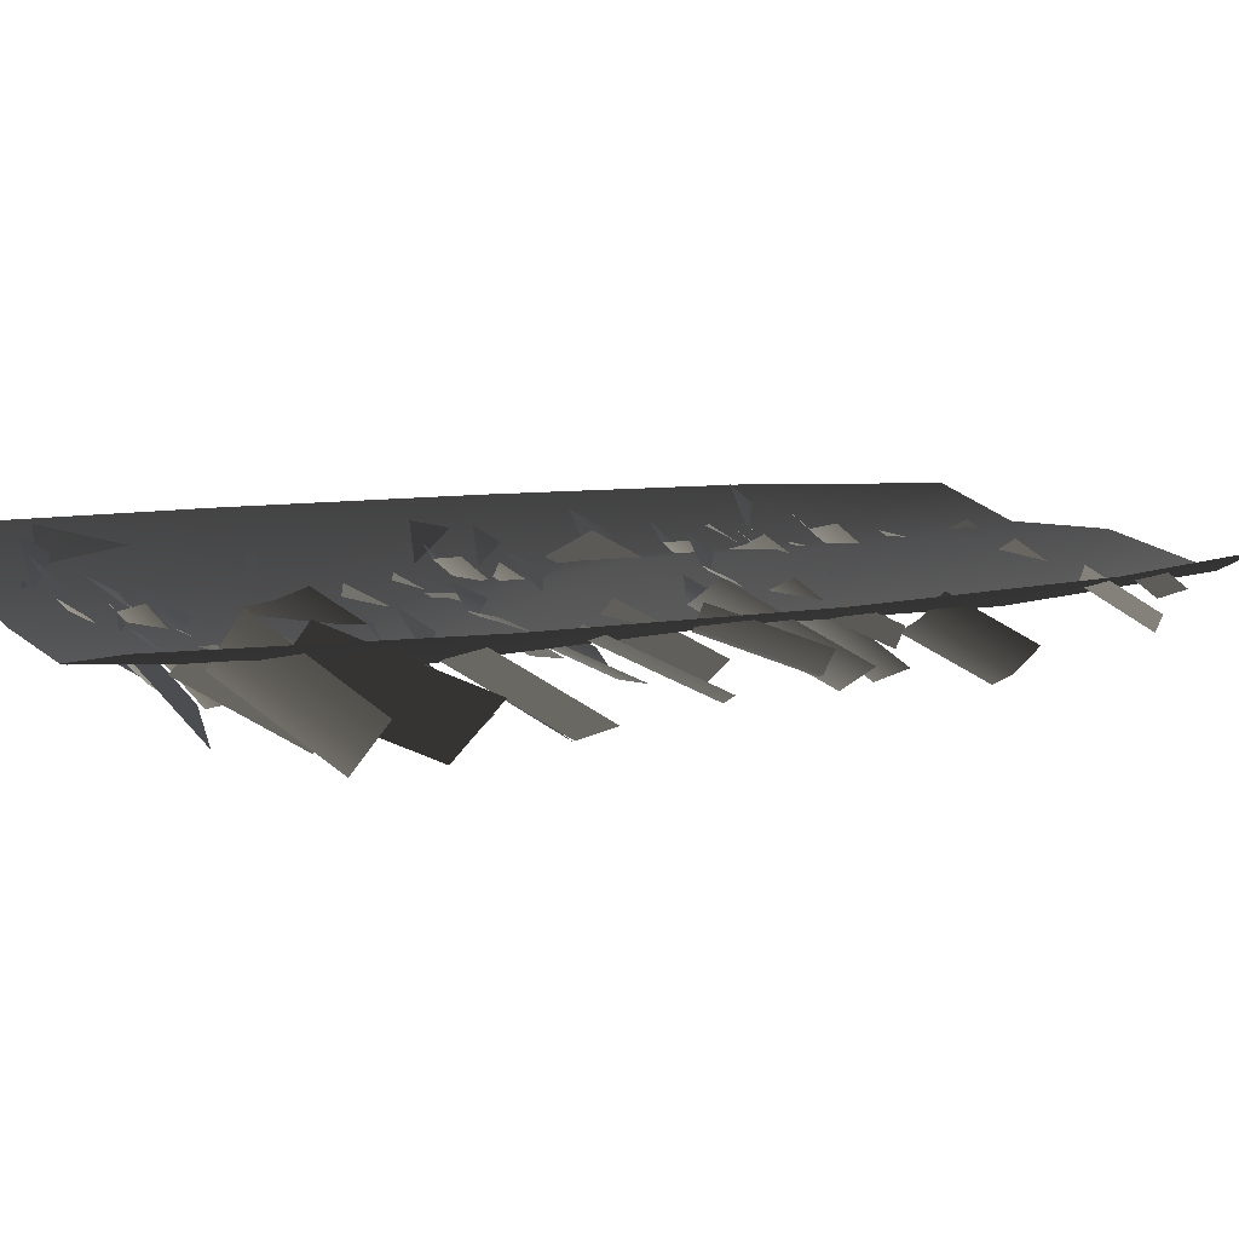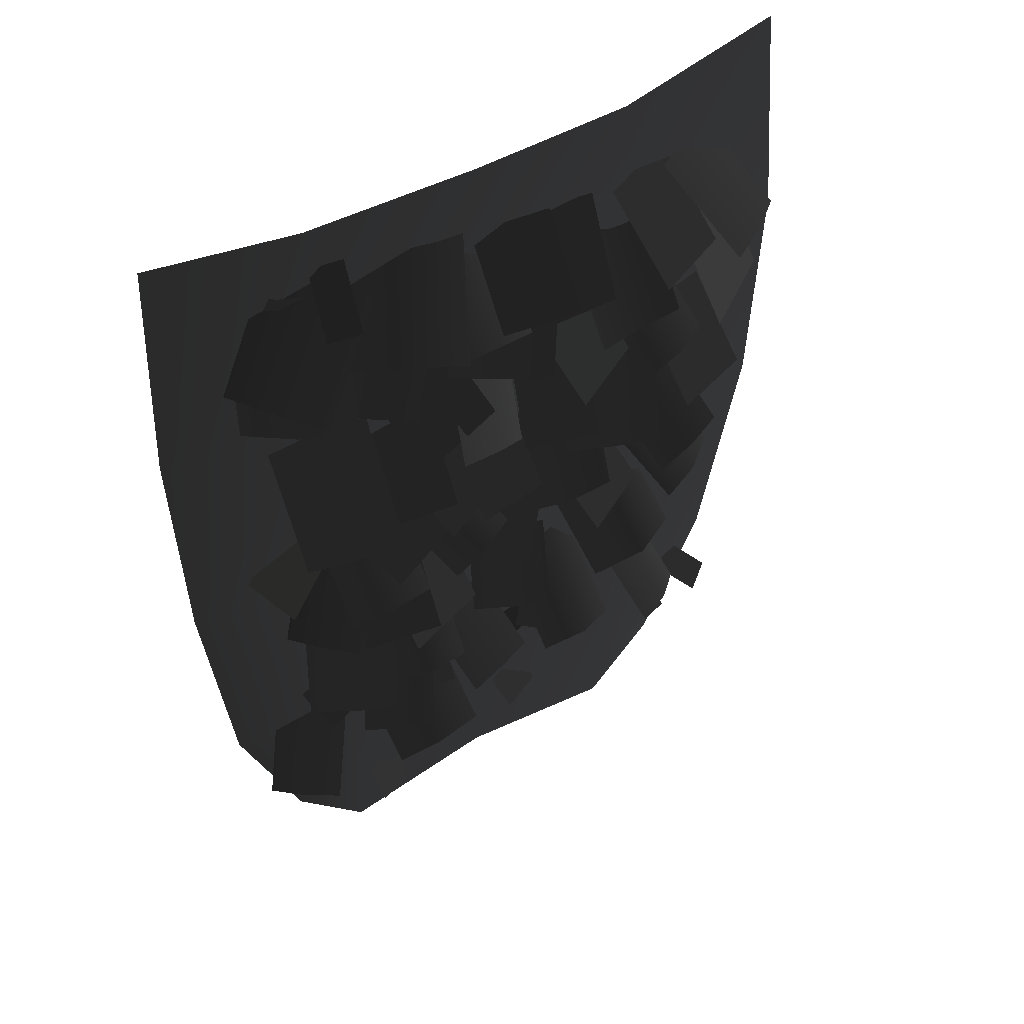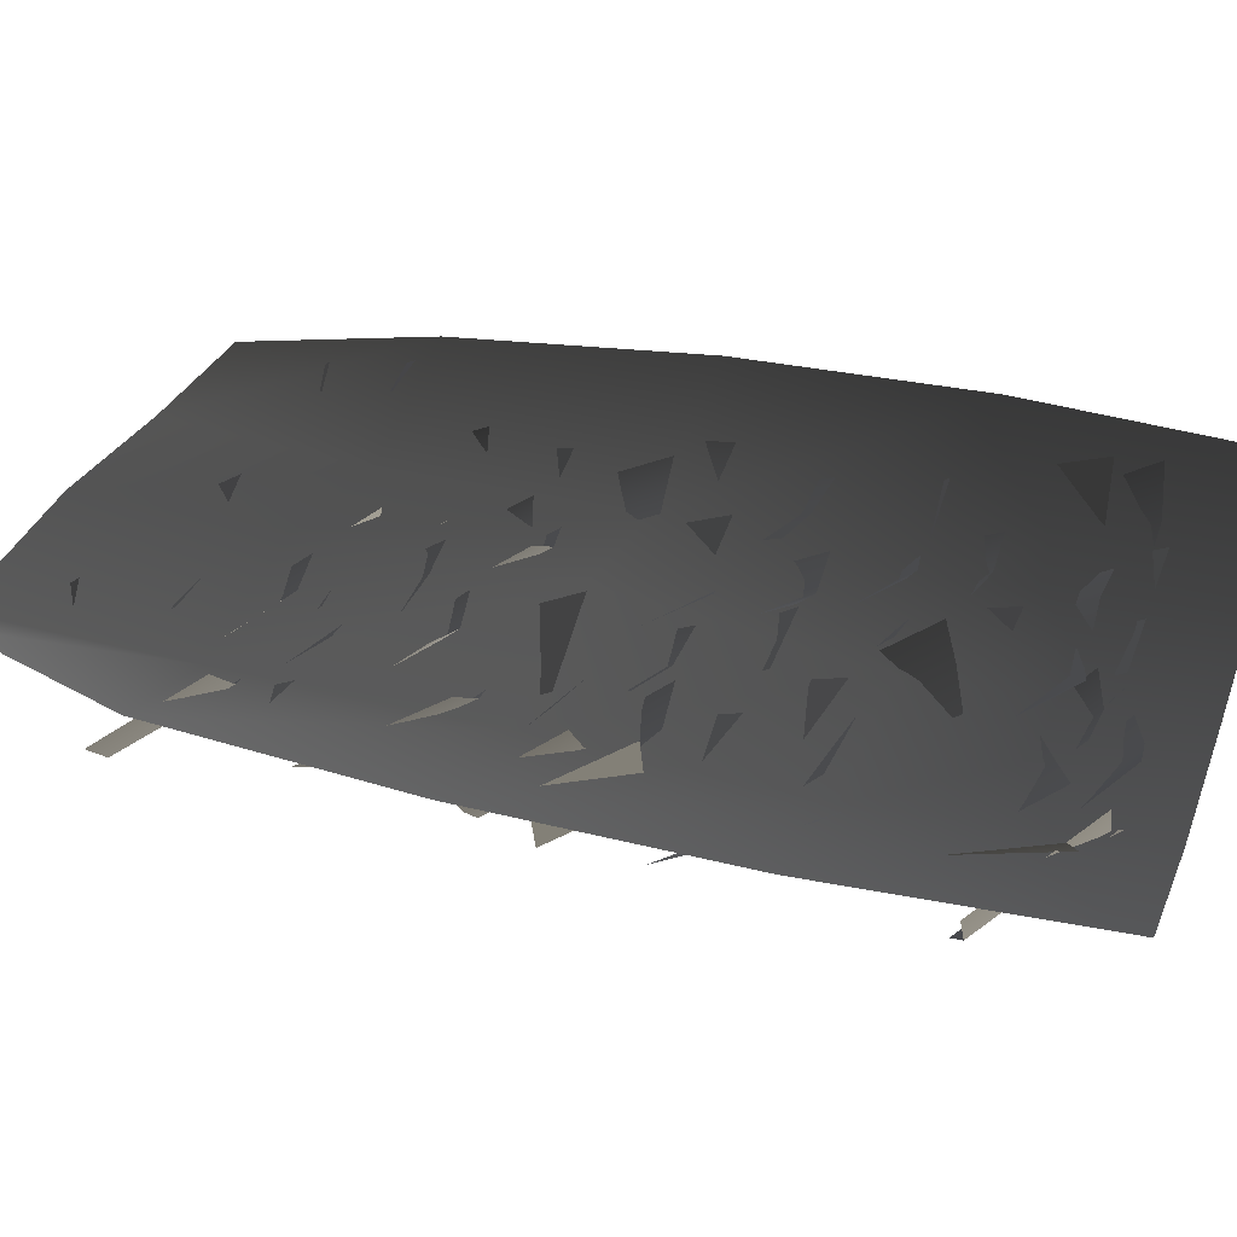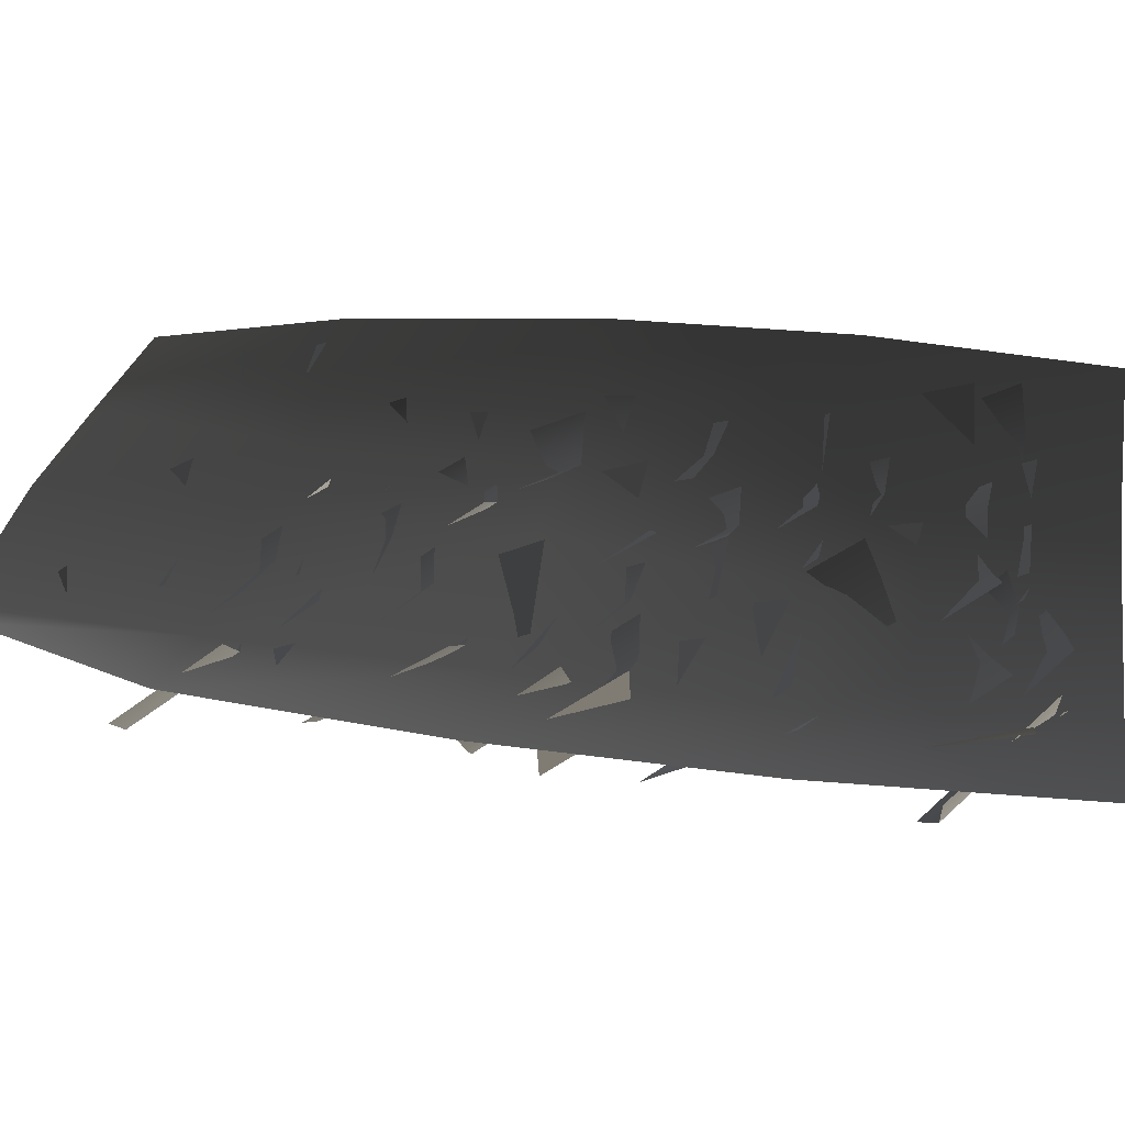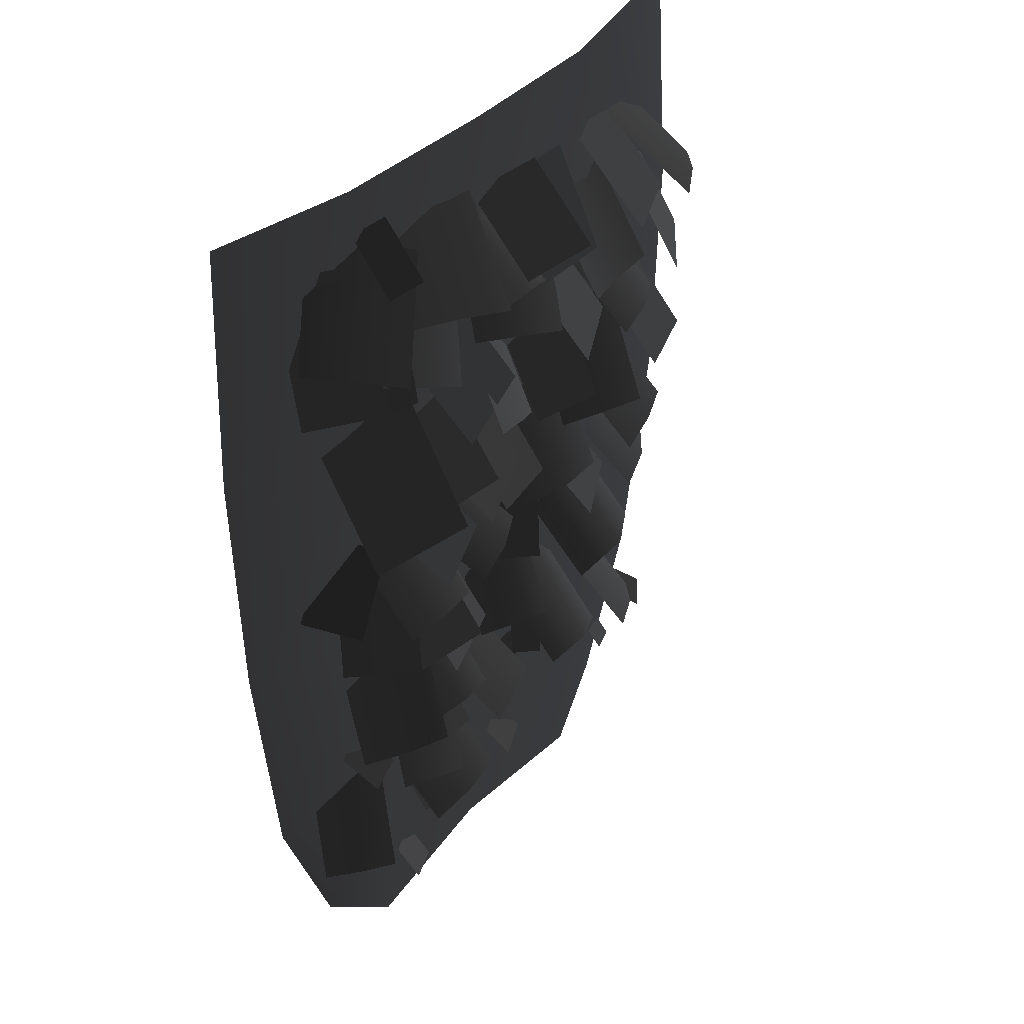
<metadata>
{"format":"obj","ext":"obj","renderer":"f3d","projection":"perspective","resolution":1024,"background":"white","views":[{"elev":9.4,"azim":66.3,"up":"+Y"},{"elev":50.6,"azim":-31.7,"up":"+Z"},{"elev":32.7,"azim":-71.5,"up":"+Y"},{"elev":32.8,"azim":-80.2,"up":"+Y"},{"elev":39.6,"azim":-52.6,"up":"+Z"}]}
</metadata>
<code>
v -1.879 0.2168 -6.656
v -2.339 0.2168 -5.402
v -1.422 -0.04754 -5.402
v -1.422 1.603e-06 -6.927
v -0.1757 0.1032 -5.402
v -0.1757 0.1032 -6.871
v 0.9966 -0.1166 -5.402
v 0.9966 1.71e-06 -6.861
v 2.182 0.2168 -5.402
v 1.694 0.2168 -6.623
v -1.422 -0.08072 -3.606
v -2.517 0.2168 -3.606
v -0.1756 0.1032 -3.606
v 0.9966 -0.1166 -3.606
v 2.5 0.2168 -3.606
v -1.422 -0.1471 -1.809
v -2.557 0.2168 -1.809
v -0.1757 -0.1407 -1.809
v 0.9966 -0.2038 -1.809
v 2.557 0.2168 -1.809
v -1.422 -3.281e-07 -0.01312
v -2.462 0.2168 -0.01312
v -0.1757 -0.06116 -0.01312
v 0.9965 -0.05633 -0.01312
v 2.379 0.2168 -0.01312
v -0.9014 0.06511 -2.846
v -0.8936 -0.5026 -3.504
v -1.222 -0.5616 -3.457
v -1.276 0.005508 -2.799
v -1.561 -0.5119 -3.504
v -1.569 0.05585 -2.846
v 0.6098 -0.2075 -1.87
v 0.4829 -0.6494 -2.433
v -0.05325 -0.4954 -2.433
v 0.07362 -0.05351 -1.87
v 0.3259 -0.1645 -0.5173
v 0.2463 -0.719 -0.9799
v -0.2874 -0.5771 -1.058
v -0.2078 -0.02256 -0.5956
v 1.233 -0.1785 -1.984
v 1.005 -0.6844 -2.765
v 0.6503 -0.6066 -2.712
v 0.8757 -0.0997 -1.931
v 0.5359 0.04207 -1.923
v 0.3075 -0.4639 -2.704
v 0.09338 0.1084 -1.593
v -0.05034 -0.4362 -2.373
v -0.3105 -0.5475 -2.248
v -0.1575 0.0001865 -1.471
v -0.4981 -0.0878 -1.347
v -0.6419 -0.6324 -2.128
v 1.955 0.2448 -1.009
v 2.158 -0.1716 -1.927
v 1.516 -0.6273 -1.863
v 1.313 -0.2108 -0.9445
v -1.246 -0.182 -0.4862
v -1.364 -0.472 -1.501
v -1.736 -0.3005 -1.507
v -1.64 0.003434 -0.4935
v -2.041 -0.03008 -1.549
v -1.923 0.2599 -0.5339
v 0.6112 -0.05535 -1.252
v 0.8865 -0.3929 -1.974
v 0.3573 -0.6419 -2.059
v 0.08191 -0.3043 -1.337
v -0.6029 -0.6681 -1.089
v -1.023 -0.574 -0.9649
v -0.6273 0.02335 -0.3561
v -0.2802 -0.04693 -0.4658
v -1.057 0.2068 -0.3166
v -1.379 -0.4144 -0.9394
v -0.9282 -0.4969 -1.614
v -1.244 -0.4511 -1.452
v -0.7907 -0.0717 -0.789
v -0.5211 -0.1056 -0.9302
v -1.152 0.05659 -0.6471
v -1.559 -0.3348 -1.33
v -1.195 -0.2416 -1.649
v -1.19 -0.7411 -2.555
v -1.846 -0.4652 -2.711
v -1.852 0.03435 -1.806
v 1.216 -0.5264 -1.635
v 0.8641 -0.528 -1.654
v 0.8343 -0.04624 -0.8573
v 1.17 -0.04617 -0.8379
v 0.4864 -0.1117 -0.8379
v 0.5325 -0.5919 -1.635
v 0.4667 -0.1159 -0.9377
v 0.1232 -0.578 -1.686
v -0.2526 -0.5154 -1.552
v 0.09044 -0.05318 -0.8038
v -0.2602 0.1048 -0.7404
v -0.6037 -0.3573 -1.489
v 1.515 0.04762 -2.601
v 1.808 -0.3283 -3.329
v 1.545 -0.4226 -3.386
v 1.224 -0.0533 -2.666
v 1.236 -0.4582 -3.492
v 0.9434 -0.08224 -2.764
v 1.883 0.3098 -0.7014
v 2.212 -0.2171 -1.321
v 1.957 -0.4383 -1.268
v 1.595 0.06538 -0.6466
v 1.65 -0.6129 -1.283
v 1.32 -0.08602 -0.6637
v 0.3038 0.04079 -4.64
v 0.519 -0.08627 -4.703
v 0.2801 -0.2956 -5.095
v 0.06489 -0.1685 -5.031
v -1.562 0.07599 -4.779
v -1.418 -0.1387 -5.084
v -1.67 -0.1872 -5.169
v -1.814 0.02748 -4.863
v -0.6733 -0.1403 -5.978
v -1.049 -0.1403 -5.978
v -1.049 0.04969 -5.726
v -0.6733 0.04969 -5.726
v 0.2622 0.1492 -5.929
v 0.3395 -0.01918 -6.157
v 0.007364 -0.1717 -6.157
v -0.06995 -0.003385 -5.929
v 1.332 -0.2484 -4.53
v 1.144 -0.1066 -4.253
v 1.337 0.05628 -4.205
v 1.525 -0.08548 -4.483
v 1.218 0.1914 -3.526
v 1.425 -0.3173 -4.362
v 1.059 -0.5152 -4.332
v 0.8588 -0.005609 -3.495
v 0.469 0.0964 -3.654
v 0.6757 -0.4124 -4.49
v -1.252 -0.56 -4.699
v -1.58 -0.4611 -4.659
v -1.312 0.002247 -3.819
v -1.007 -0.0858 -3.859
v -1.632 0.2122 -3.844
v -1.878 -0.262 -4.684
v 0.7901 -0.01816 -2.434
v 0.7393 -0.454 -3.327
v 0.3778 -0.4857 -3.291
v 0.3507 -0.04087 -2.398
v -0.01451 -0.3662 -3.327
v 0.03622 0.0696 -2.434
v 0.7522 -0.4815 -4.954
v 0.4524 -0.6107 -4.878
v 0.4455 -0.04561 -4.158
v 0.6923 0.07792 -4.233
v 0.05489 0.009629 -4.233
v 0.1148 -0.5498 -4.954
v -0.4337 -0.346 -5.761
v -0.8263 -0.4179 -5.74
v -0.7939 0.1224 -5.102
v -0.4984 0.1914 -5.131
v -1.232 0.1698 -5.188
v -1.167 -0.3676 -5.818
v 1.591 0.1321 -3.249
v 1.909 -0.1061 -3.856
v 1.679 -0.2856 -3.906
v 1.369 -0.04327 -3.297
v 1.09 -0.1143 -3.415
v 1.408 -0.3525 -4.022
v -0.6132 -0.1502 -1.116
v -0.2931 -0.4697 -1.9
v -0.8896 -0.5465 -2.112
v -1.21 -0.2271 -1.328
v 0.3875 -0.1483 -3
v -0.01633 -0.4975 -3.755
v -0.589 -0.1611 -3.604
v -0.1852 0.1881 -2.849
v -0.5337 -0.3654 -4.757
v -0.8607 -0.417 -4.696
v -0.8198 0.0884 -4.115
v -0.5064 0.1407 -4.175
v -1.146 0.1752 -4.175
v -1.174 -0.3309 -4.757
v -0.5101 0.01626 -1.985
v -0.1488 -0.3985 -2.717
v -0.7322 -0.5999 -2.891
v -1.093 -0.1852 -2.158
v -1.242 -0.2708 -3.185
v -1.571 -0.5962 -3.744
v -1.802 -0.3928 -3.727
v -1.477 -0.06274 -3.168
v -1.631 0.145 -3.198
v -1.961 -0.1804 -3.757
v 1.605 0.09038 -5.514
v 1.801 0.2272 -5.428
v 2.107 -0.01952 -5.733
v 1.911 -0.1563 -5.819
v 0.3101 -0.08381 -5.079
v 0.03667 -0.1381 -5.234
v -0.03886 0.05177 -5.167
v 0.2345 0.1061 -5.012
v -0.9843 -0.09327 -6.57
v -1.288 -0.2358 -6.492
v -1.318 -0.0501 -6.272
v -1.015 0.09247 -6.35
v 1.723 0.1656 -5.984
v 1.74 0.04107 -6.144
v 1.504 -0.04442 -6.103
v 1.487 0.08013 -5.942
v -0.8319 -0.2076 -5.262
v -0.7983 0.05139 -4.954
v -0.5149 0.05077 -4.984
v -0.5485 -0.2082 -5.292
v -0.7872 -0.04643 -3.34
v -0.8701 -0.5977 -3.878
v -1.449 -0.4717 -3.918
v -1.366 0.07953 -3.38
v -1.79 -0.4385 -5.746
v -2.039 -0.3203 -5.692
v -1.659 0.04389 -5.088
v -1.467 -0.03569 -5.138
v -1.925 0.276 -5.101
v -2.248 -0.1268 -5.709
v -0.4646 0.2417 -3.5
v -0.3363 -0.2126 -4.294
v -0.9981 -0.4536 -4.263
v -1.126 0.0006441 -3.469
v -0.9708 -0.01406 -2.444
v -0.656 -0.3949 -3.067
v -1.167 -0.5428 -3.235
v -1.482 -0.162 -2.612
v -0.6535 -0.132 -1.9
v -0.7194 -0.6478 -2.475
v -1.401 -0.5607 -2.475
v -1.335 -0.04497 -1.9
v -0.02758 -0.5285 -1.201
v -0.3128 -0.6083 -1.108
v -0.3028 -0.02957 -0.626
v -0.0324 0.04867 -0.7165
v -0.6294 -0.01539 -0.6461
v -0.6246 -0.5925 -1.13
v 1.375 0.03232 -0.5613
v 1.594 -0.3916 -1.249
v 1.048 -0.6098 -1.289
v 0.8285 -0.1858 -0.6012
v 1.752 0.03422 -1.948
v 1.898 -0.4166 -2.641
v 1.309 -0.6066 -2.641
v 1.163 -0.1558 -1.948
v 0.8734 0.06312 -3.053
v 1.107 -0.2785 -3.641
v 0.578 -0.55 -3.693
v 0.3441 -0.2084 -3.106
v 0.7197 -0.06666 -0.5737
v 0.7103 -0.4491 -1.337
v 0.1128 -0.4345 -1.337
v 0.1222 -0.05203 -0.5737
v -1.078 -0.2714 -0.5192
v -1.67 -0.6726 -1.117
v -1.957 -0.4379 -0.9905
v -1.356 -0.04557 -0.3949
v -1.572 0.2511 -0.3802
v -2.164 -0.15 -0.9783
v 1.326 -0.01771 -1.515
v 1.536 -0.3786 -2.108
v 1.274 -0.5156 -2.118
v 1.073 -0.1519 -1.523
v 0.7758 -0.1814 -1.611
v 0.9861 -0.5423 -2.204
v -0.8824 -0.4085 -5.443
v -1.159 -0.3609 -5.353
v -0.8675 0.01225 -4.795
v -0.6309 -0.02425 -4.875
v -1.179 0.1251 -4.733
v -1.431 -0.2591 -5.302
v -0.3905 0.09775 -2.888
v -0.08905 -0.2942 -3.419
v -0.3516 -0.4175 -3.477
v -0.6443 -0.02329 -2.943
v -0.9199 -0.04023 -3.087
v -0.6184 -0.4322 -3.618
v 1.587 -0.2419 -5.297
v 1.382 -0.432 -5.251
v 1.23 -0.1073 -4.741
v 1.414 0.06894 -4.786
v 0.95 -0.229 -4.762
v 1.123 -0.5398 -5.273
v -1.407 0.01261 -0.354
v -1.197 -0.1023 -0.268
v -1.283 -0.4858 -0.5724
v -1.492 -0.3708 -0.6584
v 0.0975 0.01618 -2.434
v 0.1637 -0.3877 -3.065
v -0.3855 -0.4629 -3.074
v -0.4518 -0.059 -2.443
v -1.53 -0.2671 -2.802
v -1.968 -0.3974 -3.265
v -2.11 0.06148 -3.26
v -1.671 0.1918 -2.797
v -0.1428 0.206 -4.461
v 0.06631 -0.3112 -5.109
v -0.1922 -0.4044 -5.118
v -0.3924 0.1153 -4.469
v -0.7125 0.0426 -4.515
v -0.5034 -0.4745 -5.163
v 0.4443 0.04635 -3.972
v 0.2566 -0.37 -4.589
v -0.04674 -0.3204 -4.53
v 0.1504 0.09248 -3.914
v -0.133 0.2586 -3.94
v -0.3206 -0.1578 -4.557
g Ivy_04_(15)_3806_43
f 1 3 2
f 1 4 3
f 4 5 3
f 4 6 5
f 6 7 5
f 6 8 7
f 8 9 7
f 8 10 9
f 2 3 11
f 2 11 12
f 3 13 11
f 3 5 13
f 5 14 13
f 5 7 14
f 7 15 14
f 7 9 15
f 12 11 16
f 12 16 17
f 11 18 16
f 11 13 18
f 13 19 18
f 13 14 19
f 14 20 19
f 14 15 20
f 17 16 21
f 17 21 22
f 16 23 21
f 16 18 23
f 18 24 23
f 18 19 24
f 19 25 24
f 19 20 25
f 26 28 27
f 26 29 28
f 29 30 28
f 29 31 30
f 32 34 33
f 32 35 34
f 36 38 37
f 36 39 38
f 40 42 41
f 40 43 42
f 44 42 43
f 44 45 42
f 46 48 47
f 46 49 48
f 50 48 49
f 50 51 48
f 52 54 53
f 52 55 54
f 56 58 57
f 56 59 58
f 59 60 58
f 59 61 60
f 62 64 63
f 62 65 64
f 66 68 67
f 66 69 68
f 70 67 68
f 70 71 67
f 72 74 73
f 72 75 74
f 76 73 74
f 76 77 73
f 78 80 79
f 78 81 80
f 82 84 83
f 82 85 84
f 86 83 84
f 86 87 83
f 88 90 89
f 88 91 90
f 92 90 91
f 92 93 90
f 94 96 95
f 94 97 96
f 97 98 96
f 97 99 98
f 100 102 101
f 100 103 102
f 103 104 102
f 103 105 104
f 106 108 107
f 106 109 108
f 110 112 111
f 110 113 112
f 114 116 115
f 114 117 116
f 118 120 119
f 118 121 120
f 122 124 123
f 122 125 124
f 126 128 127
f 126 129 128
f 130 128 129
f 130 131 128
f 132 134 133
f 132 135 134
f 136 133 134
f 136 137 133
f 138 140 139
f 138 141 140
f 141 142 140
f 141 143 142
f 144 146 145
f 144 147 146
f 148 145 146
f 148 149 145
f 150 152 151
f 150 153 152
f 154 151 152
f 154 155 151
f 156 158 157
f 156 159 158
f 160 158 159
f 160 161 158
f 162 164 163
f 162 165 164
f 166 168 167
f 166 169 168
f 170 172 171
f 170 173 172
f 174 171 172
f 174 175 171
f 176 178 177
f 176 179 178
f 180 182 181
f 180 183 182
f 184 182 183
f 184 185 182
f 186 188 187
f 186 189 188
f 190 192 191
f 190 193 192
f 194 196 195
f 194 197 196
f 198 200 199
f 198 201 200
f 202 204 203
f 202 205 204
f 206 208 207
f 206 209 208
f 210 212 211
f 210 213 212
f 214 211 212
f 214 215 211
f 216 218 217
f 216 219 218
f 220 222 221
f 220 223 222
f 224 226 225
f 224 227 226
f 228 230 229
f 228 231 230
f 232 229 230
f 232 233 229
f 234 236 235
f 234 237 236
f 238 240 239
f 238 241 240
f 242 244 243
f 242 245 244
f 246 248 247
f 246 249 248
f 250 252 251
f 250 253 252
f 254 252 253
f 254 255 252
f 256 258 257
f 256 259 258
f 260 258 259
f 260 261 258
f 262 264 263
f 262 265 264
f 266 263 264
f 266 267 263
f 268 270 269
f 268 271 270
f 272 270 271
f 272 273 270
f 274 276 275
f 274 277 276
f 278 275 276
f 278 279 275
f 280 282 281
f 280 283 282
f 284 286 285
f 284 287 286
f 288 290 289
f 288 291 290
f 292 294 293
f 292 295 294
f 296 294 295
f 296 297 294
f 298 300 299
f 298 301 300
f 302 300 301
f 302 303 300

</code>
